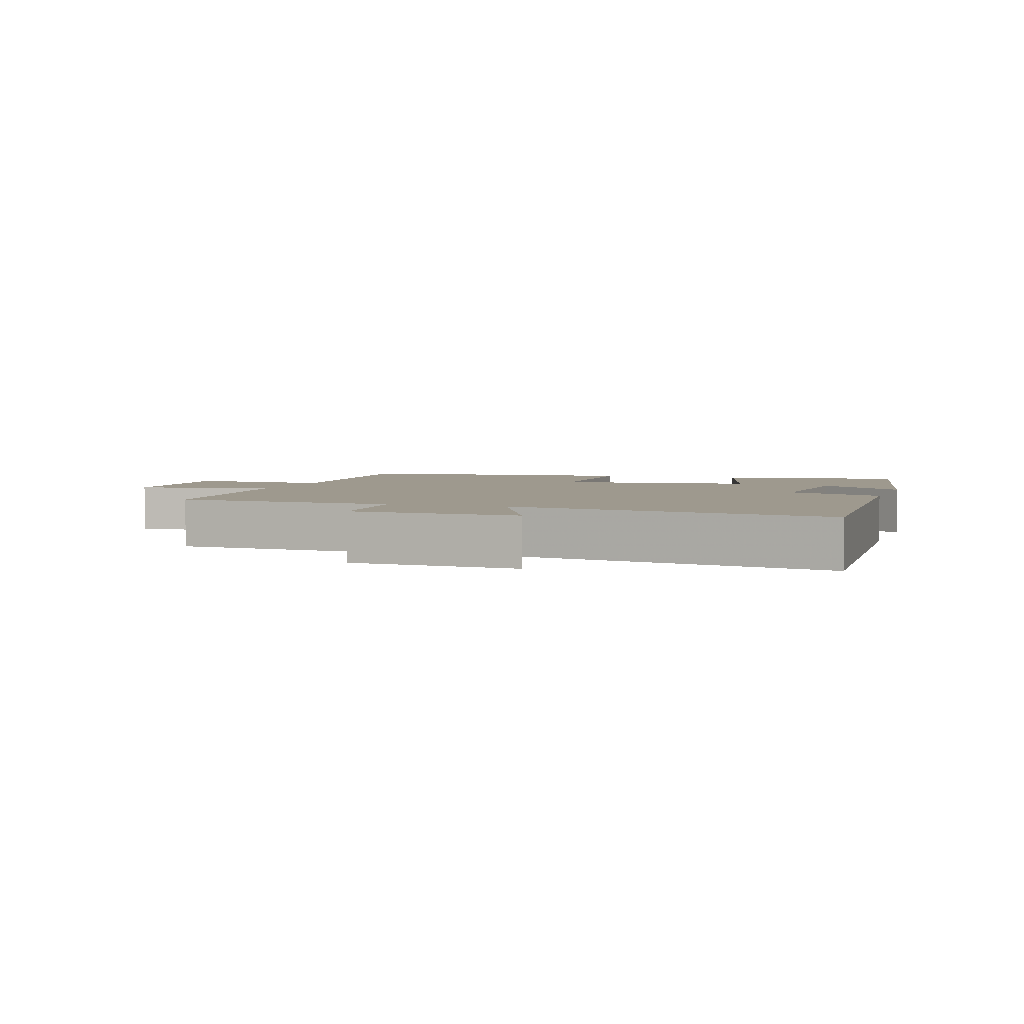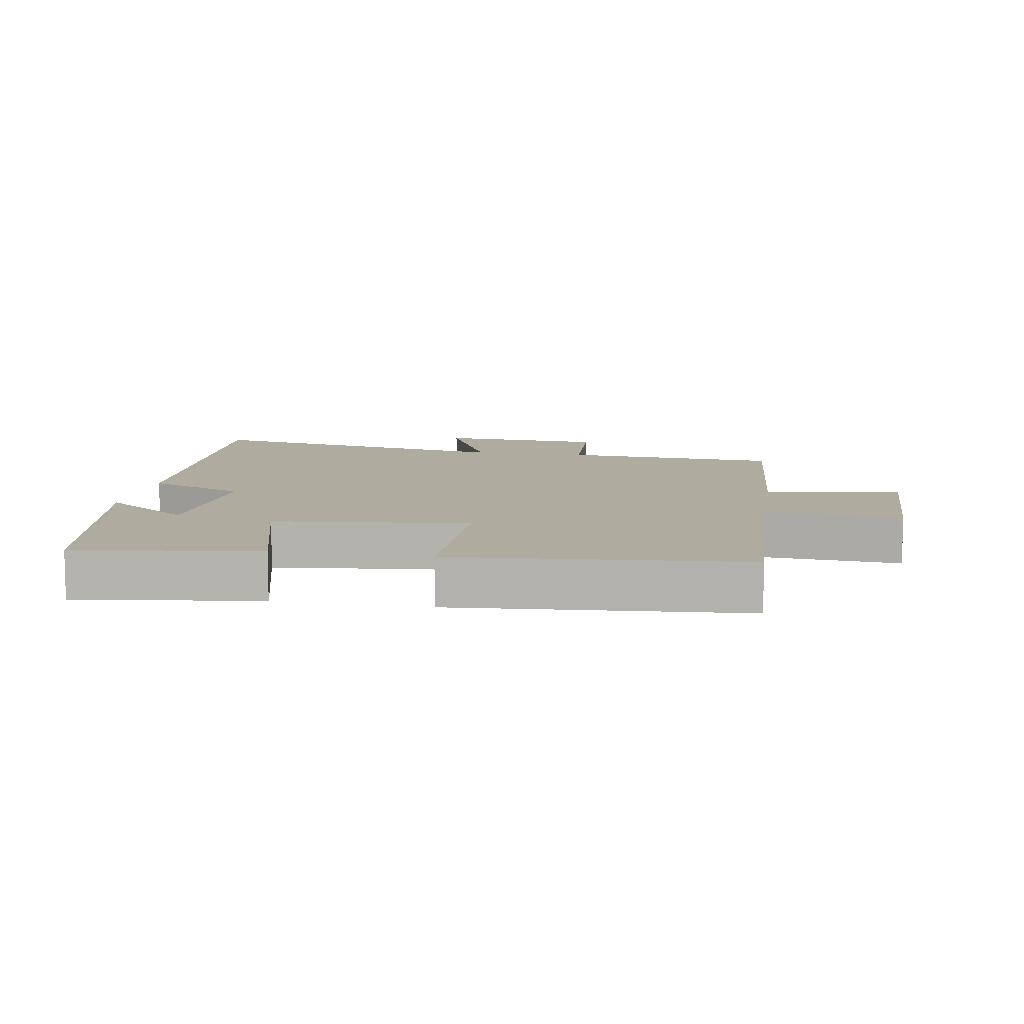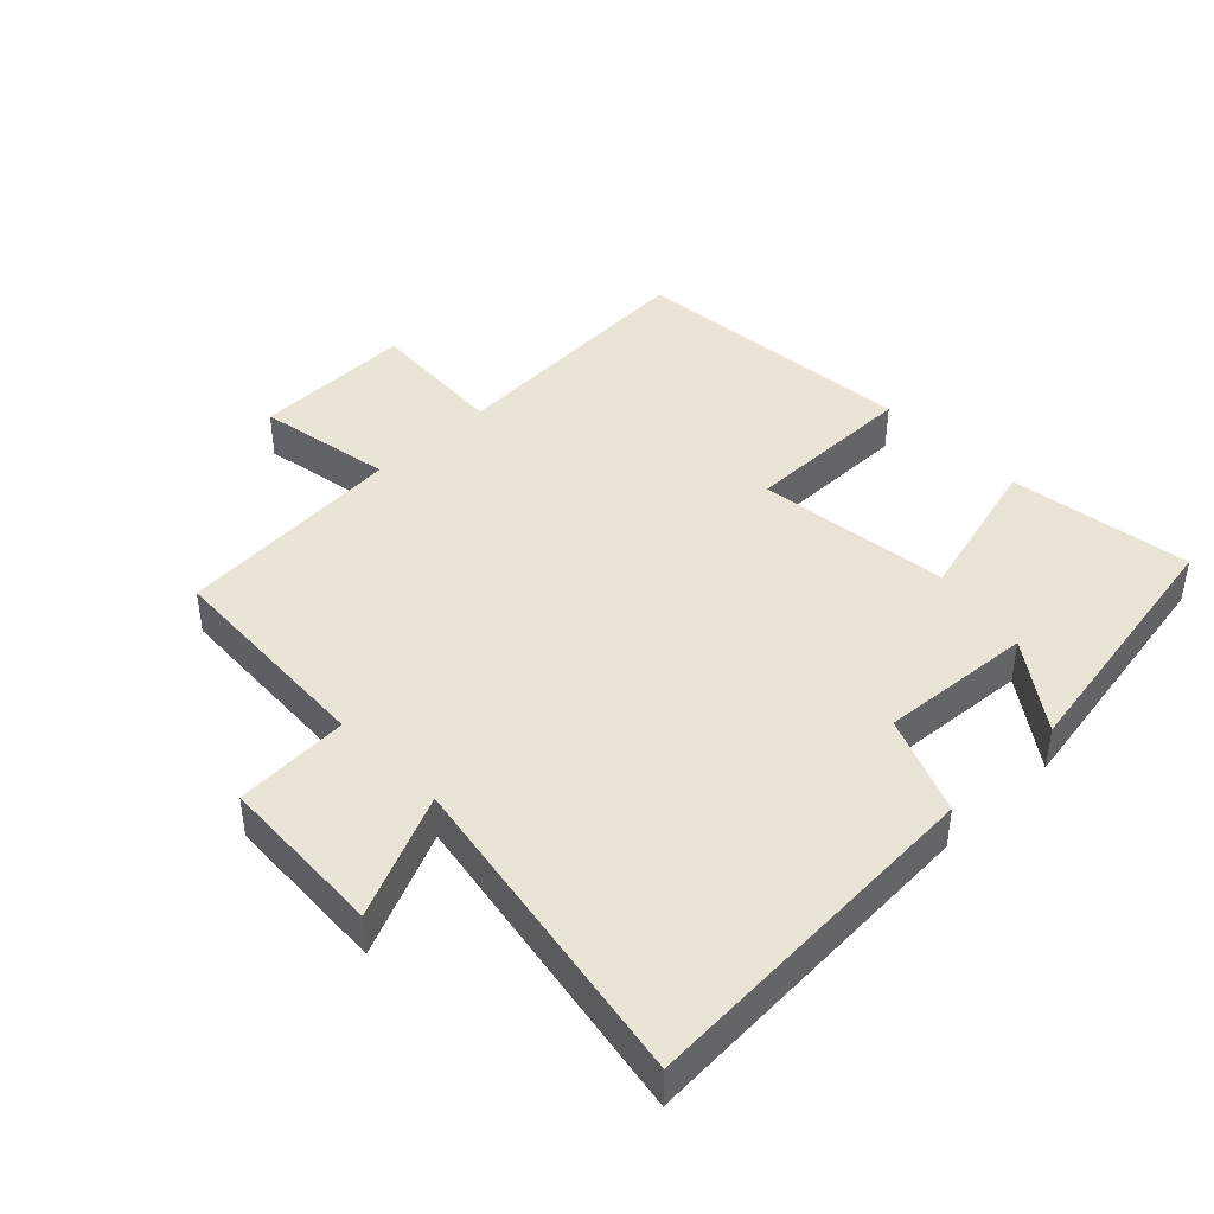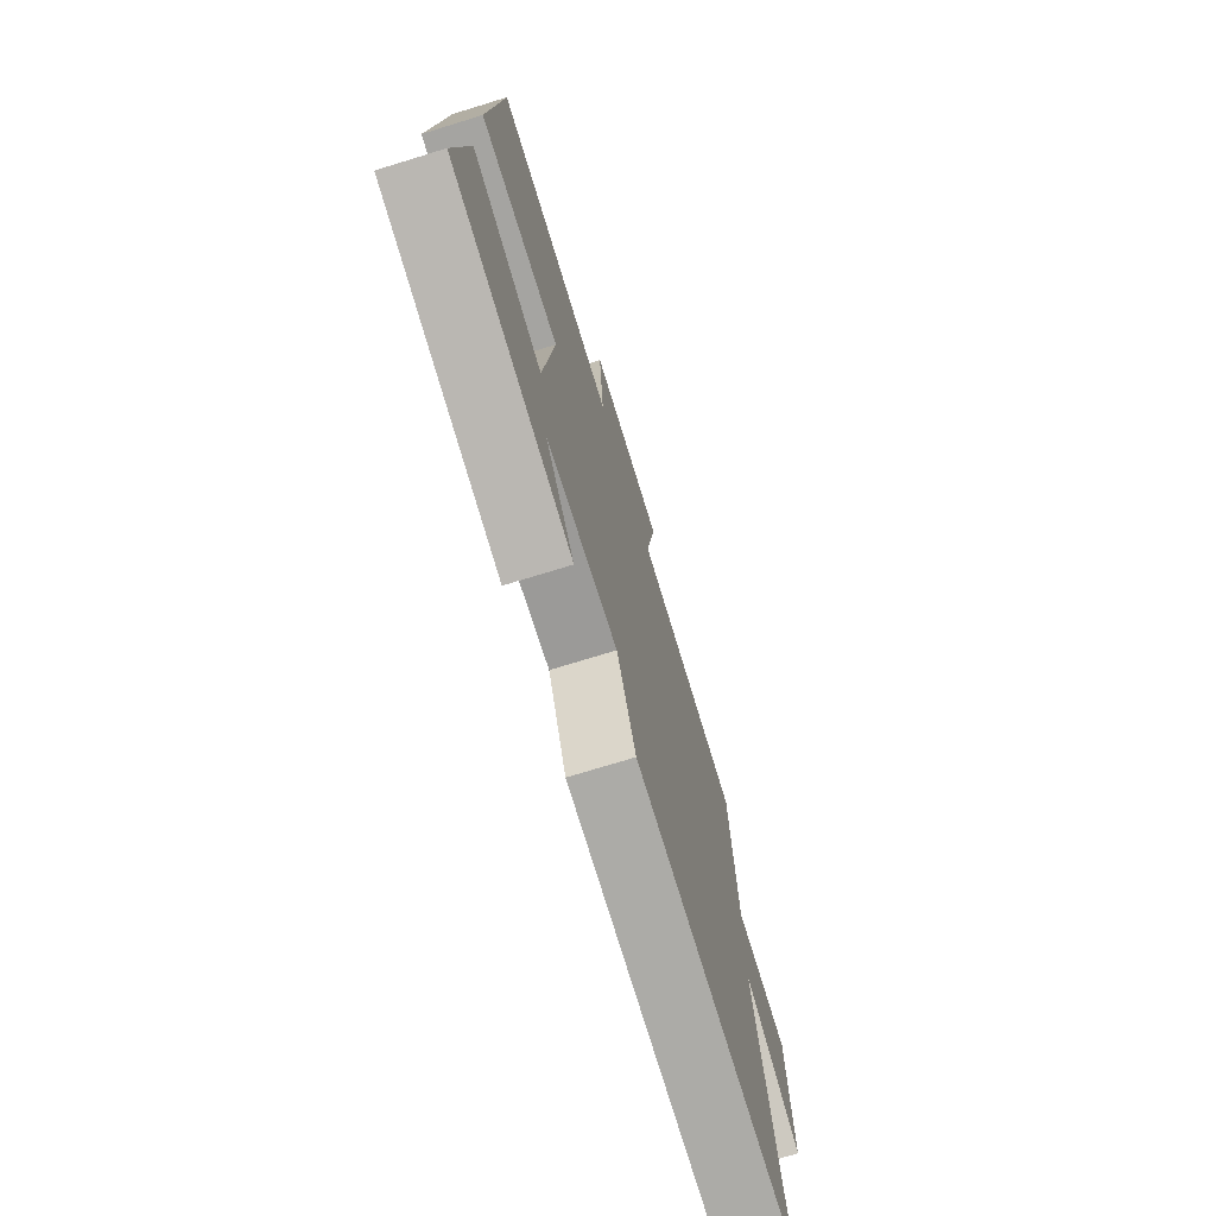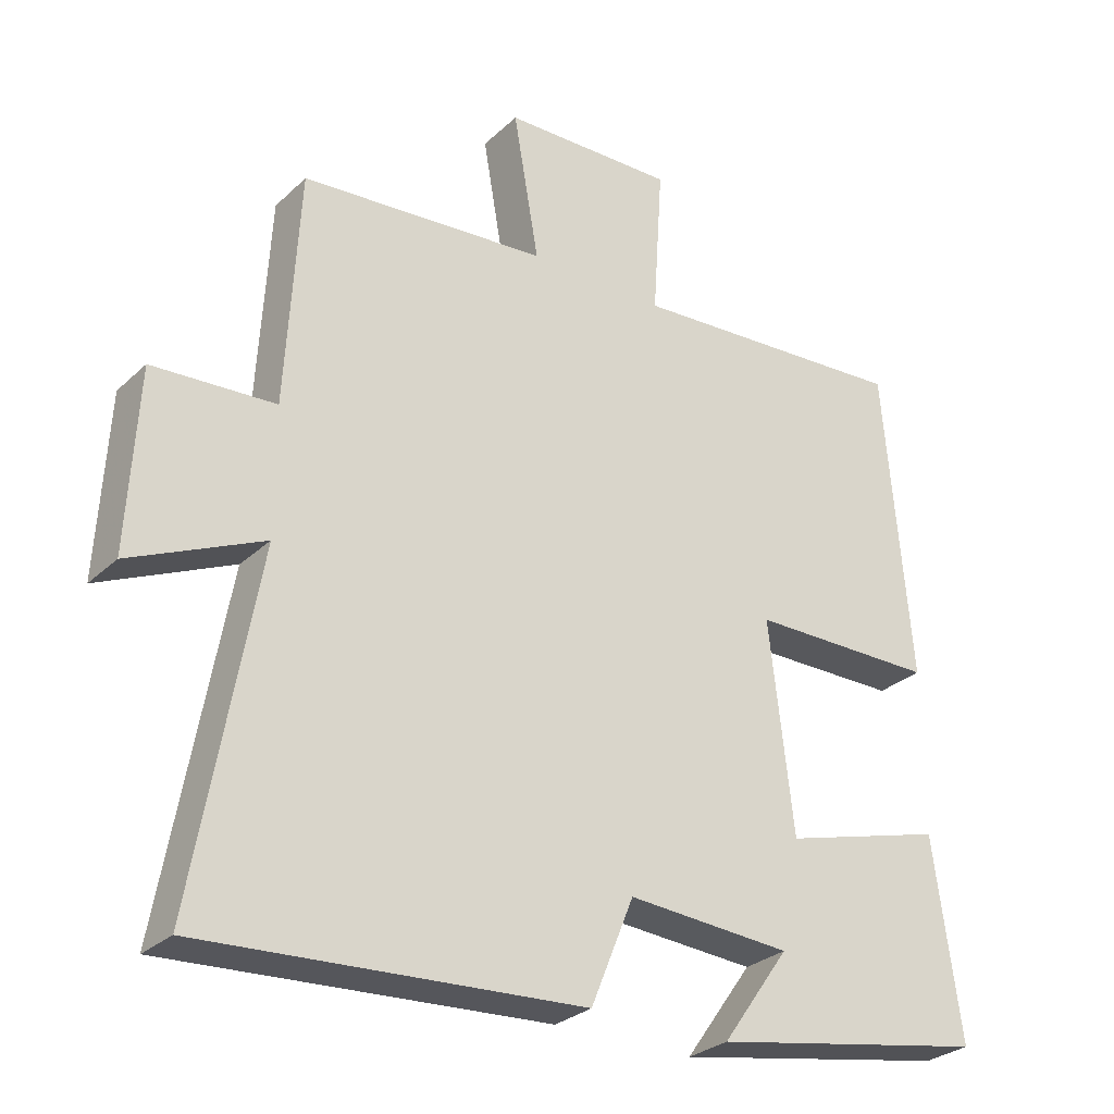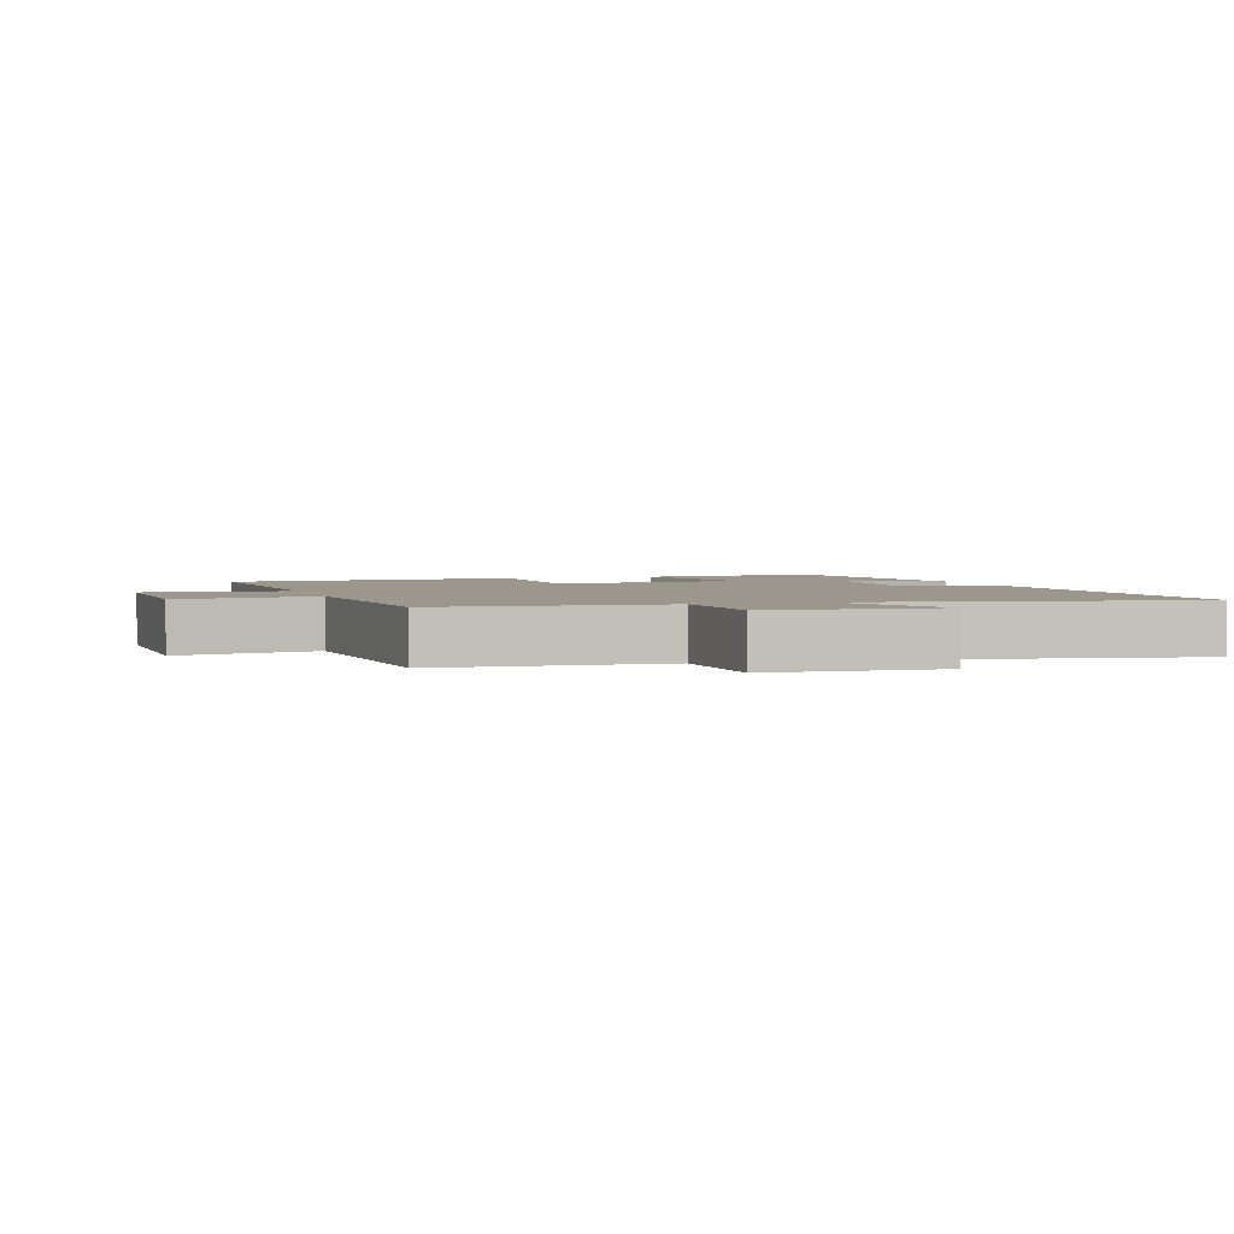
<metadata>
{"format":"obj","ext":"obj","renderer":"f3d","projection":"perspective","resolution":1024,"background":"white","views":[{"elev":3.5,"azim":108.2,"up":"+Y"},{"elev":9.7,"azim":-80.1,"up":"+Y"},{"elev":42.5,"azim":135.9,"up":"+Y"},{"elev":-73.1,"azim":-72.9,"up":"+Z"},{"elev":-28.6,"azim":143.7,"up":"+Z"},{"elev":2.7,"azim":72.3,"up":"+Y"}]}
</metadata>
<code>
v -0.462 0.07 0.526
v -0.062 0.07 0.5
v -0.076 0.07 0.713
v 0.168 0.07 0.707
v 0.132 0.07 0.5
v 0.481 0.07 0.471
v 0.5 0.07 0.139
v 0.673 0.07 0.129
v 0.687 0.07 -0.125
v 0.5 0.07 -0.041
v 0.588 0.07 -0.532
v 0.051 0.07 -0.5
v -0.01 0.07 -0.351
v -0.242 0.07 -0.367
v -0.147 0.07 -0.5
v -0.539 0.07 -0.429
v -0.5 0.07 -0.15
v -0.27 0.07 -0.213
v -0.236 0.07 0.083
v -0.5 0.07 0.084
v -0.462 0 0.526
v -0.062 0 0.5
v -0.076 0 0.713
v 0.168 0 0.707
v 0.132 0 0.5
v 0.481 0 0.471
v 0.5 0 0.139
v 0.673 0 0.129
v 0.687 0 -0.125
v 0.5 0 -0.041
v 0.588 0 -0.532
v 0.051 0 -0.5
v -0.01 0 -0.351
v -0.242 0 -0.367
v -0.147 0 -0.5
v -0.539 0 -0.429
v -0.5 0 -0.15
v -0.27 0 -0.213
v -0.236 0 0.083
v -0.5 0 0.084
f 19 20 1 2
f 18 19 2
f 16 17 18
f 14 15 16
f 14 16 18
f 13 14 18 2
f 12 13 2
f 11 12 2
f 10 11 2
f 7 8 9 10
f 7 10 2
f 6 7 2
f 5 6 2
f 2 3 4 5
f 22 21 40 39
f 22 39 38
f 38 37 36
f 36 35 34
f 38 36 34
f 22 38 34 33
f 22 33 32
f 22 32 31
f 22 31 30
f 30 29 28 27
f 22 30 27
f 22 27 26
f 22 26 25
f 25 24 23 22
f 1 21 22 2
f 2 22 23 3
f 3 23 24 4
f 4 24 25 5
f 5 25 26 6
f 6 26 27 7
f 7 27 28 8
f 8 28 29 9
f 9 29 30 10
f 10 30 31 11
f 11 31 32 12
f 12 32 33 13
f 13 33 34 14
f 14 34 35 15
f 15 35 36 16
f 16 36 37 17
f 17 37 38 18
f 18 38 39 19
f 19 39 40 20
f 20 40 21 1

</code>
